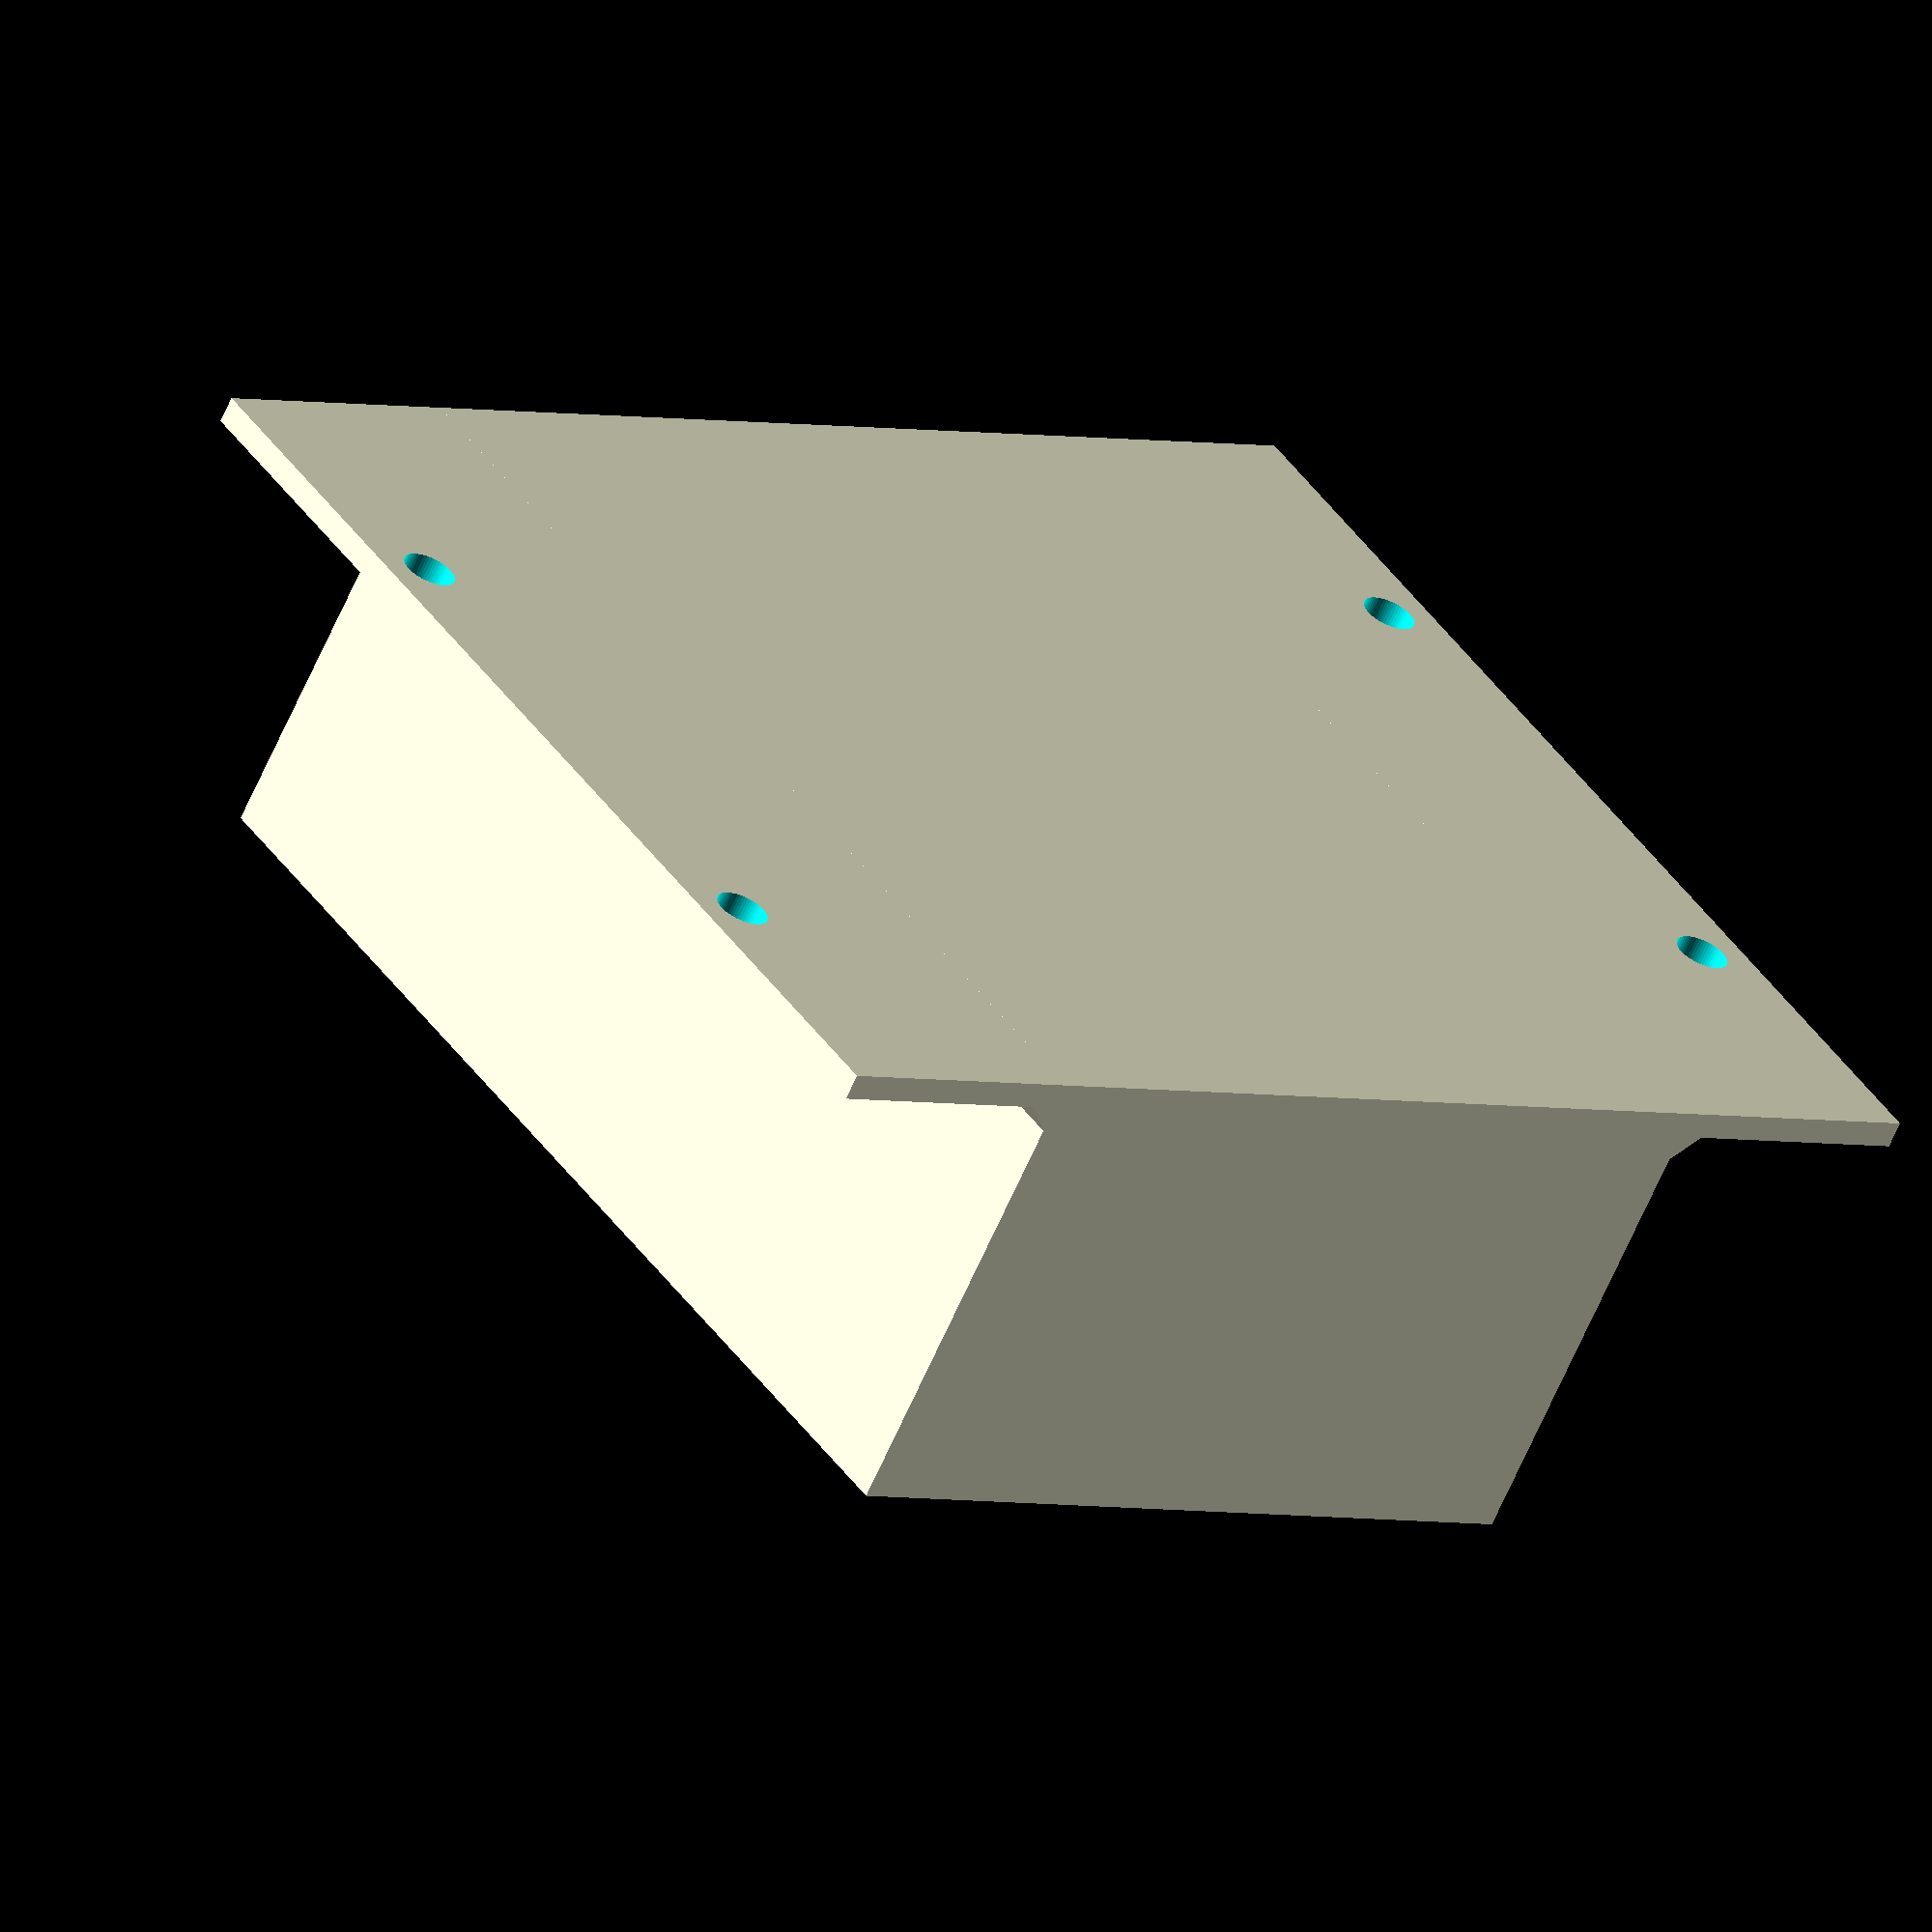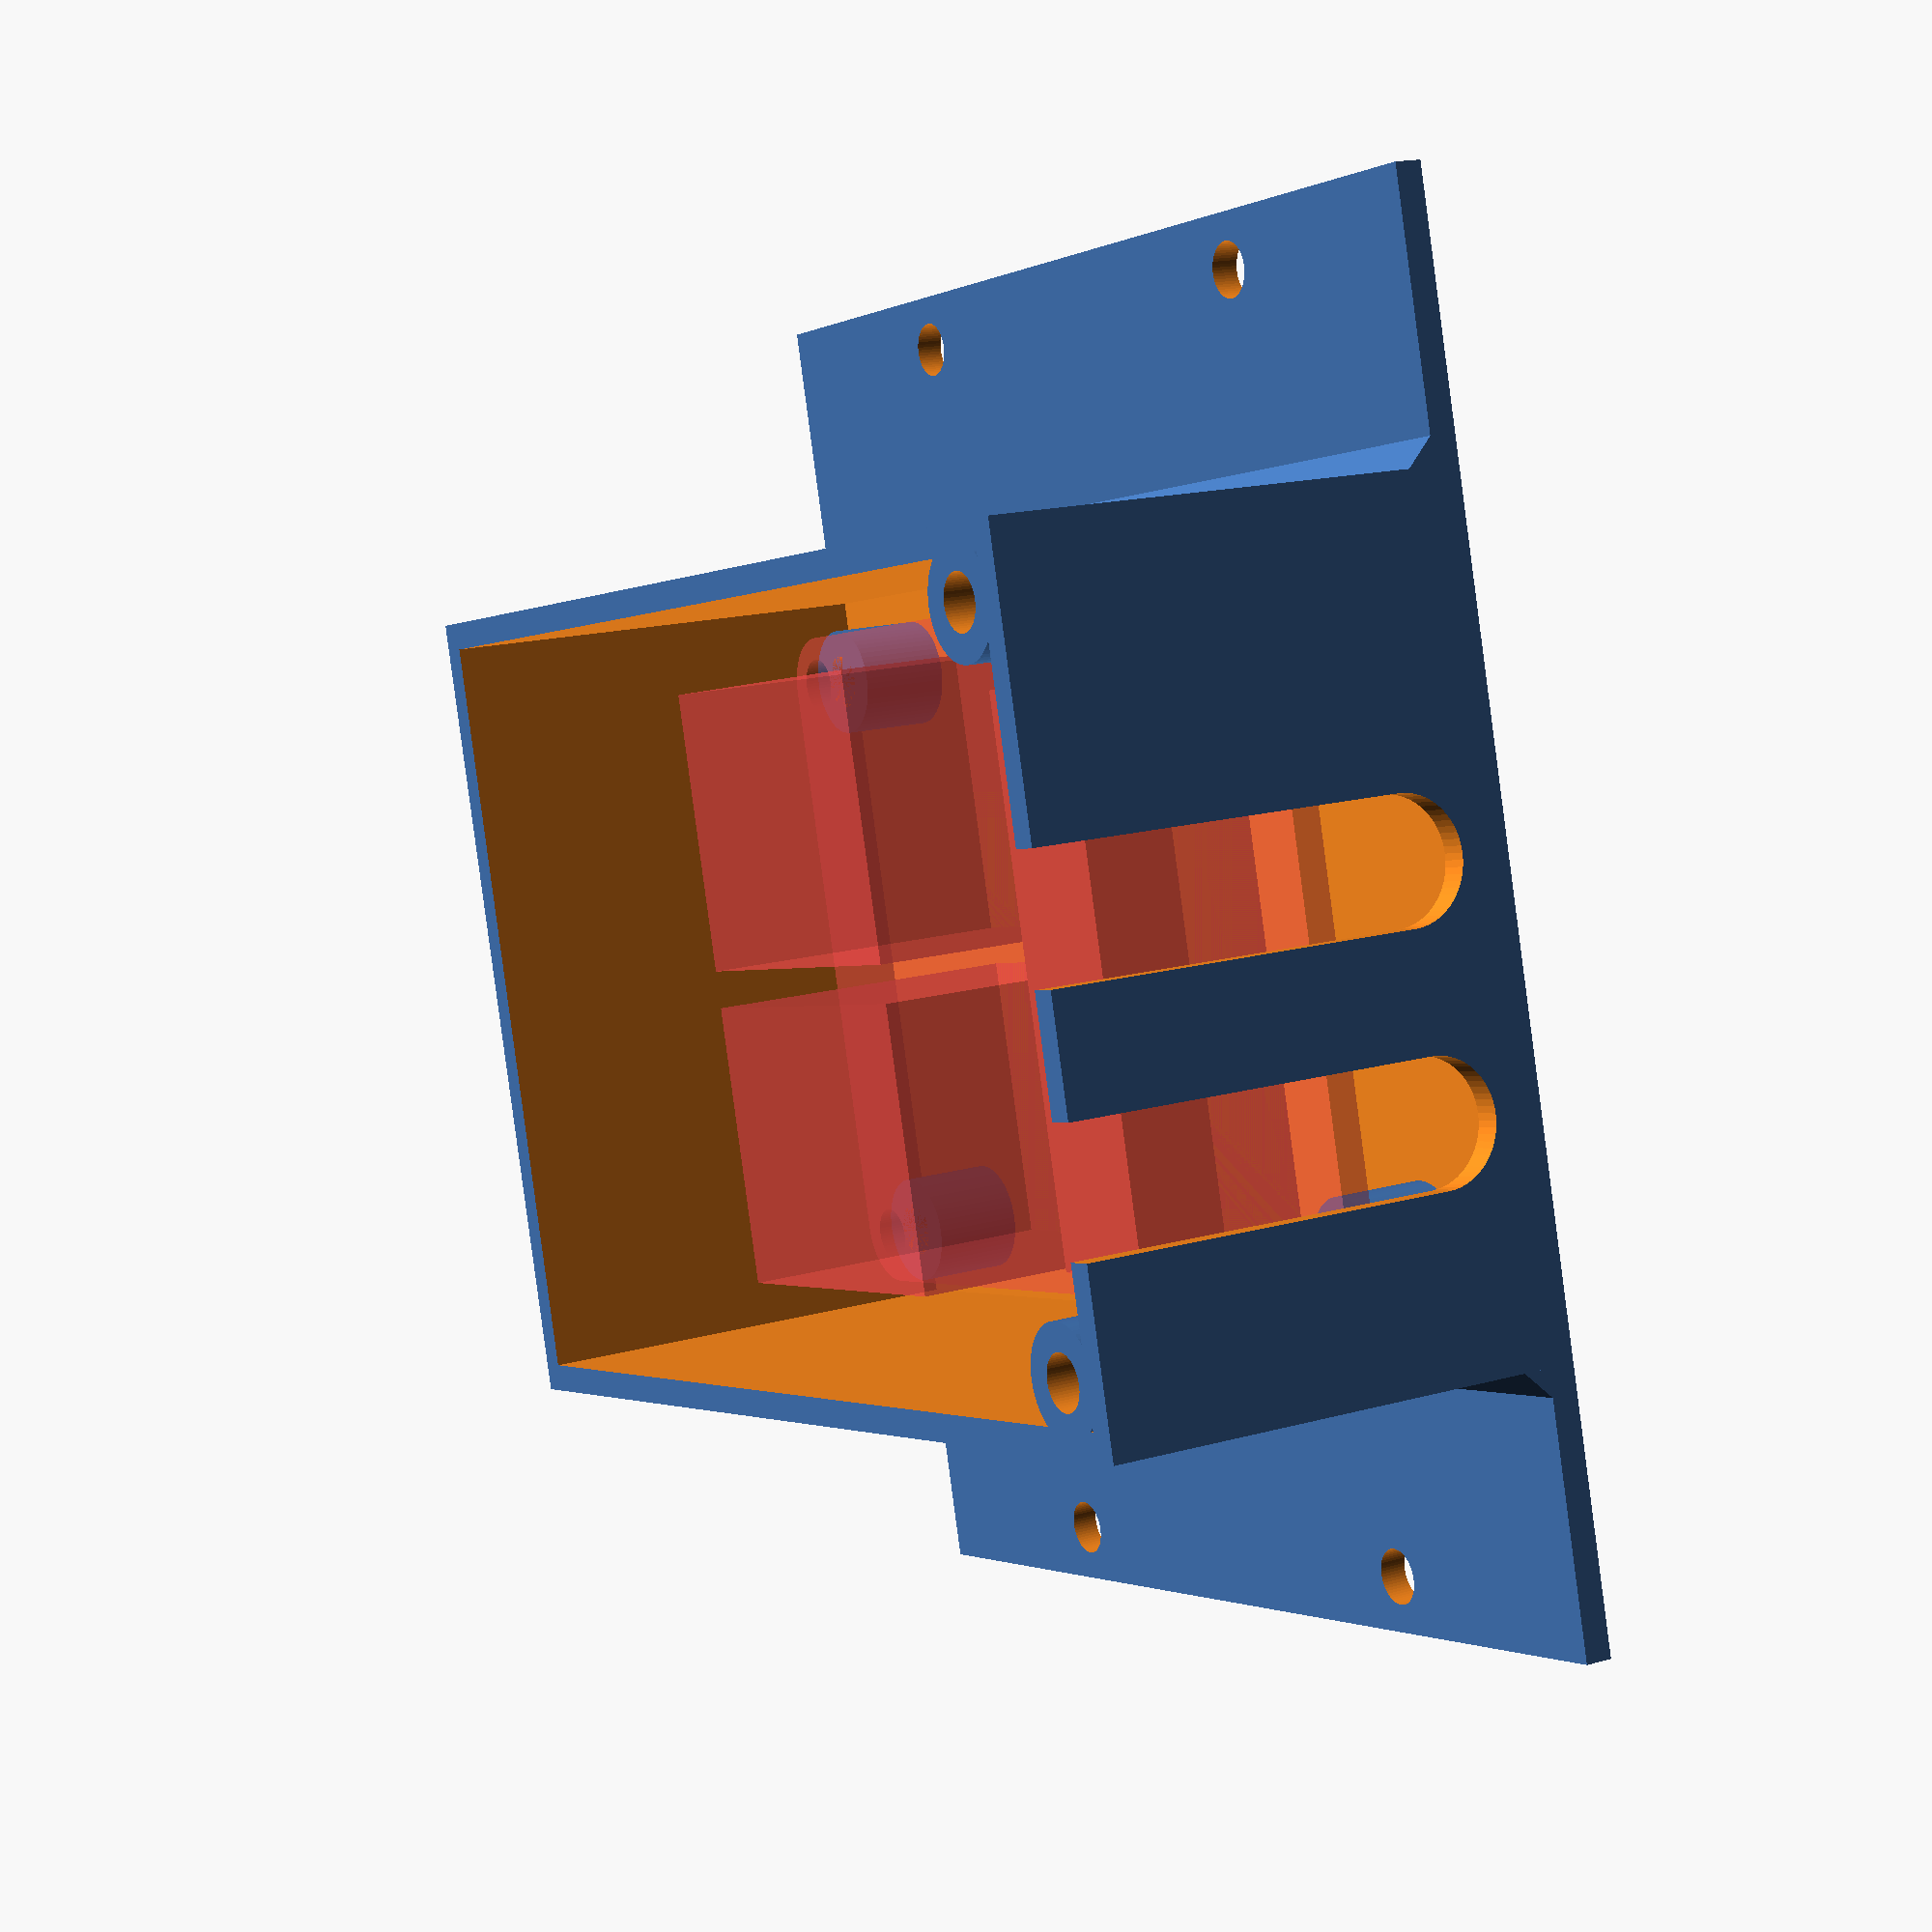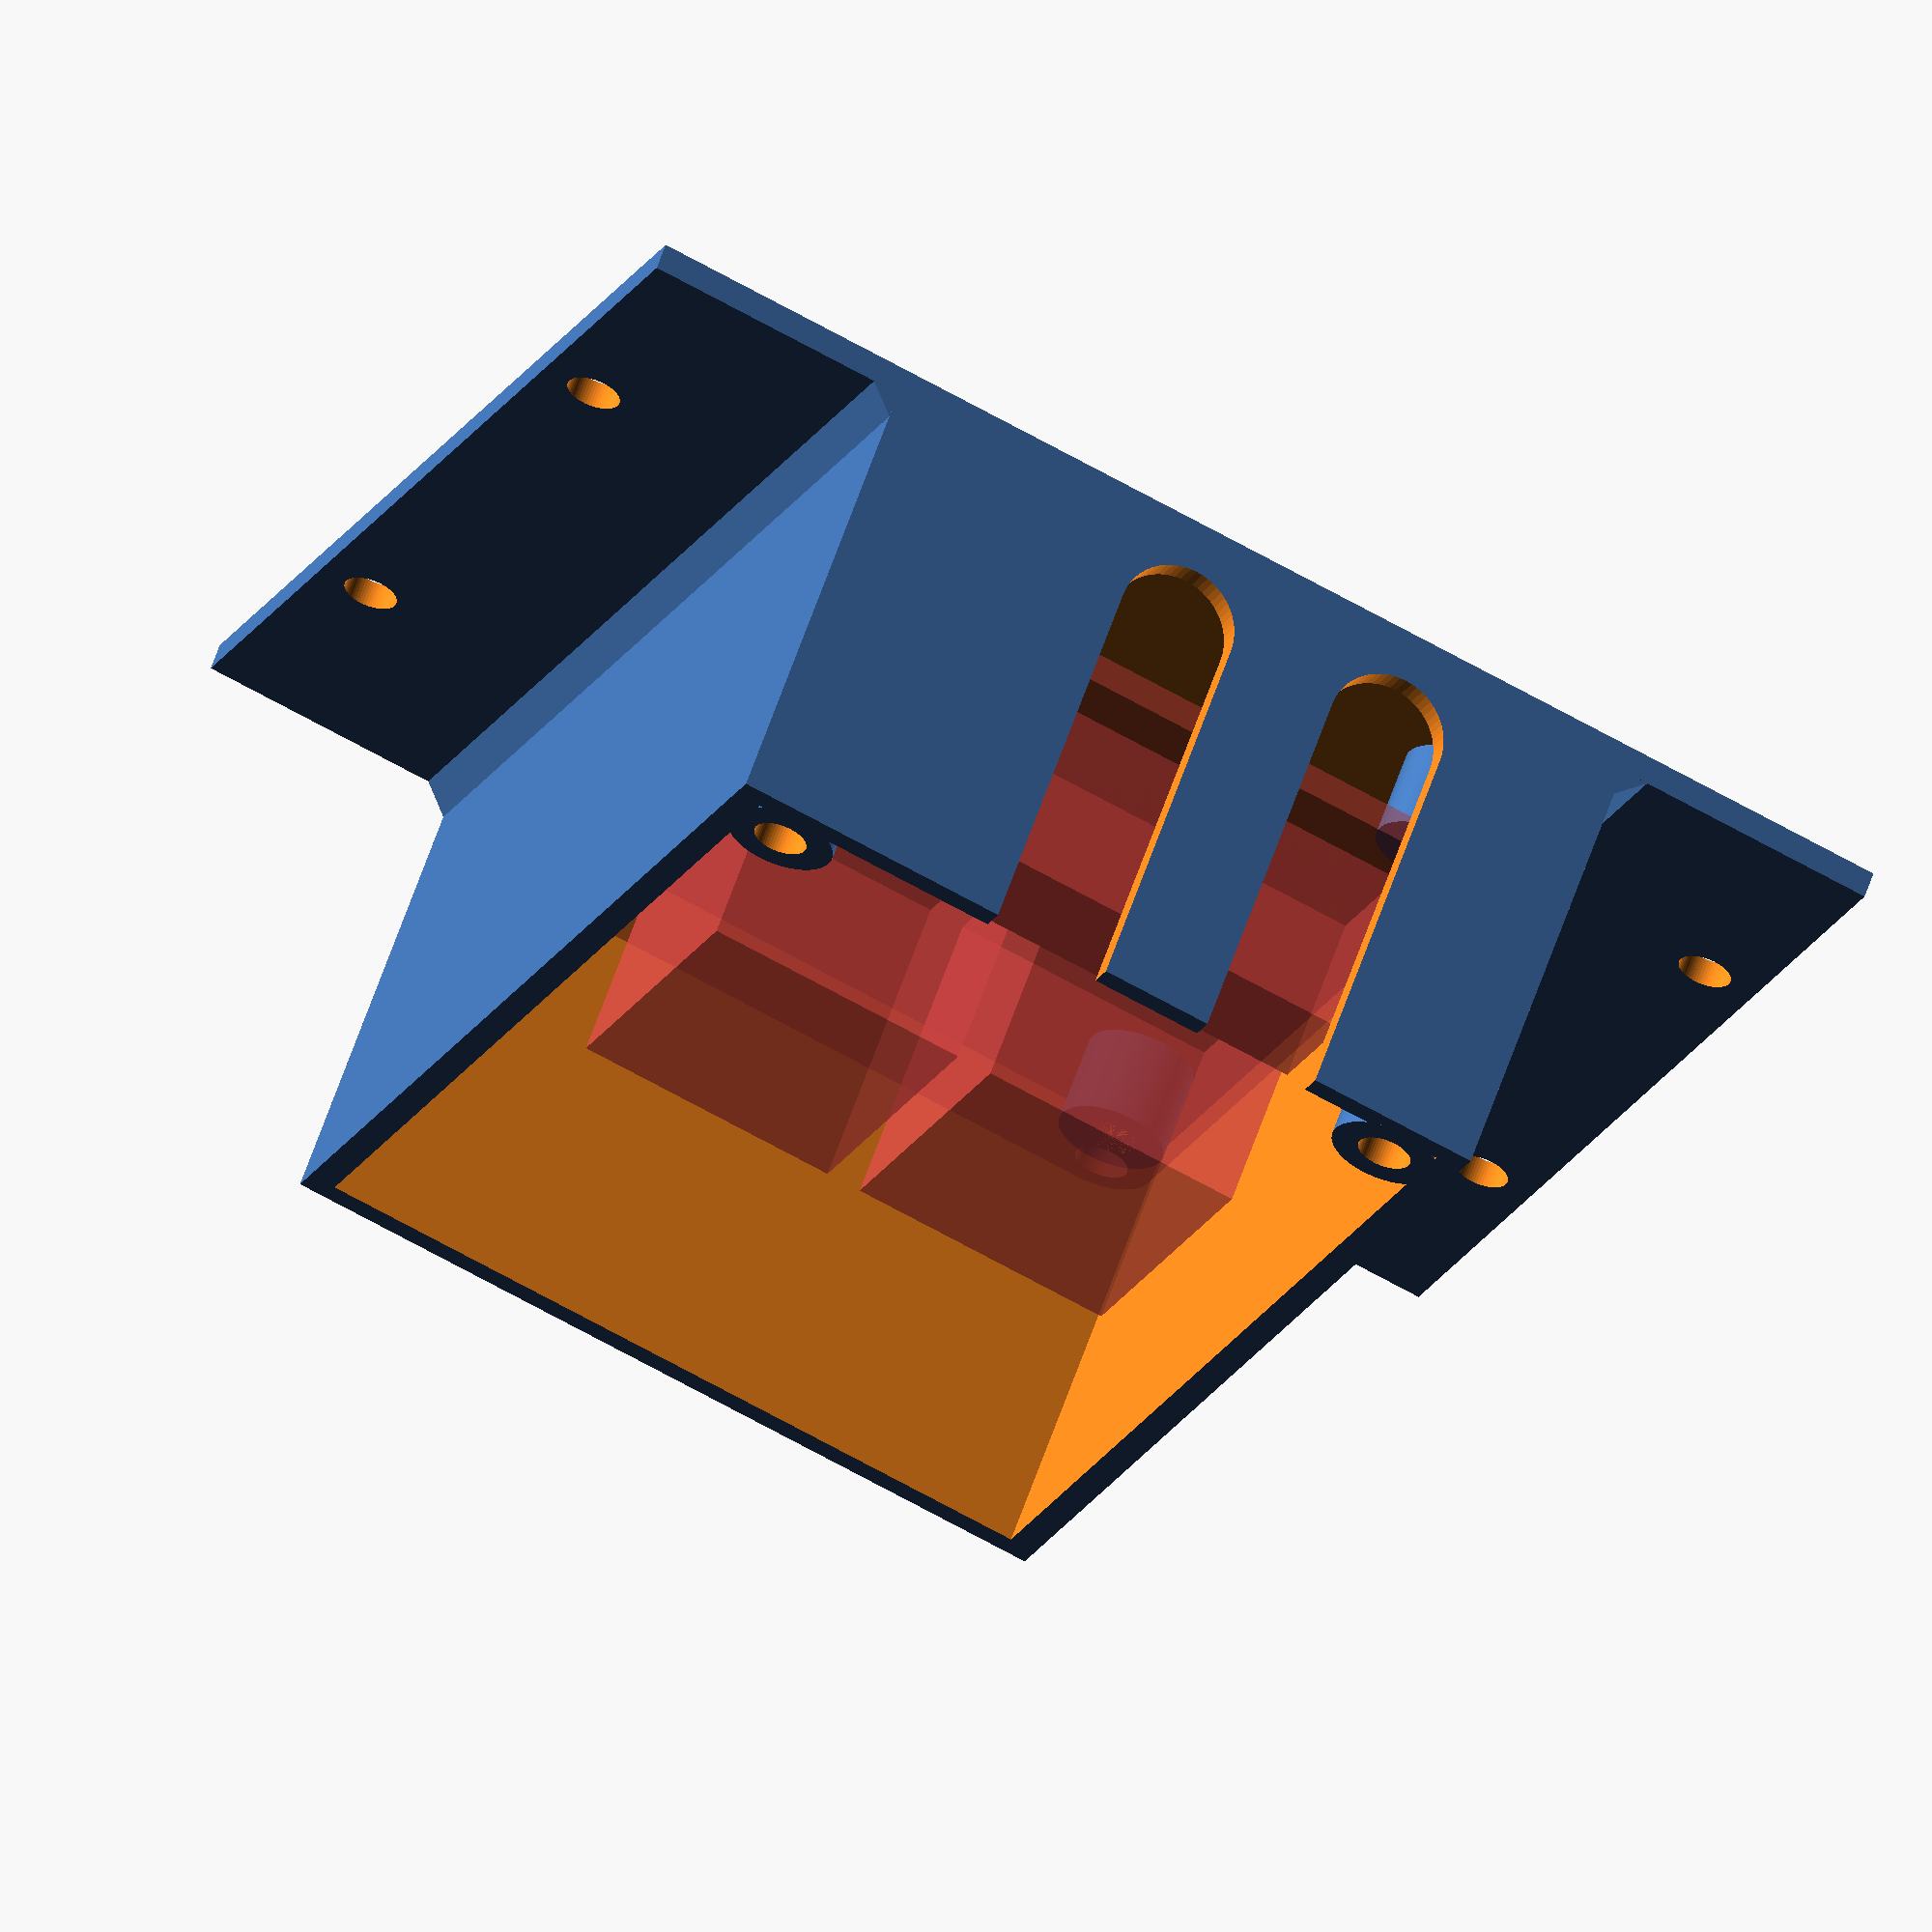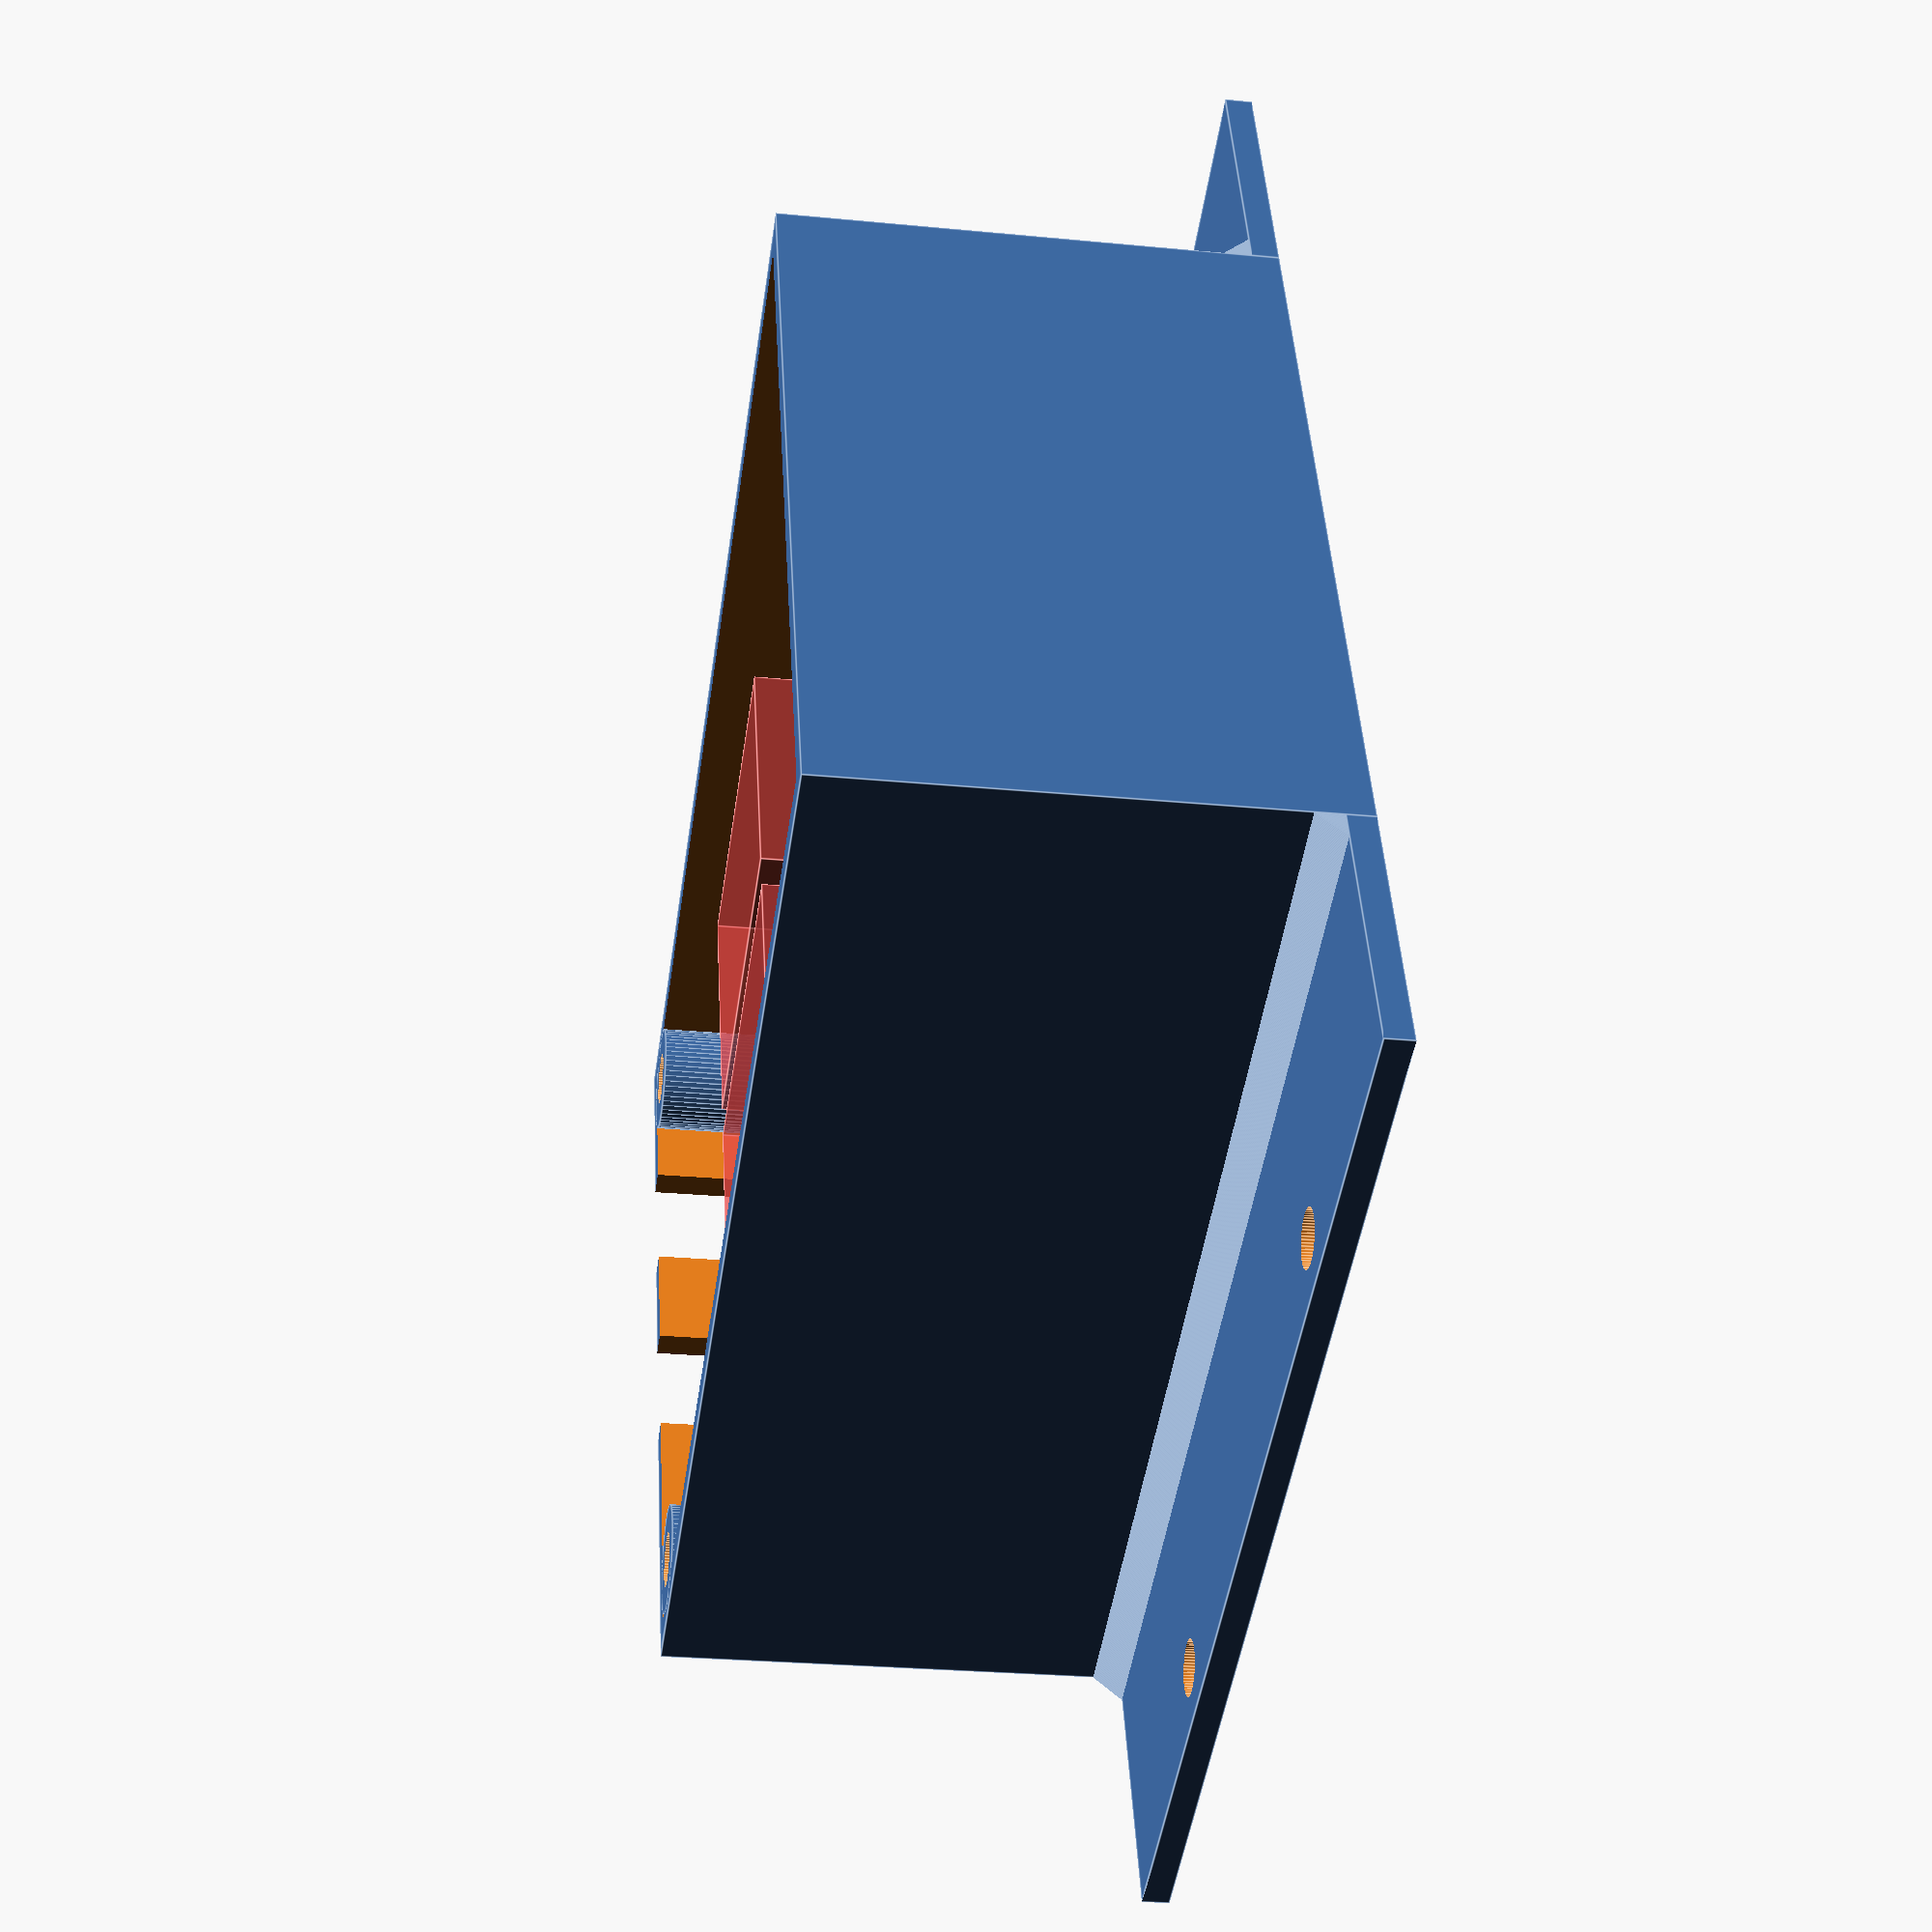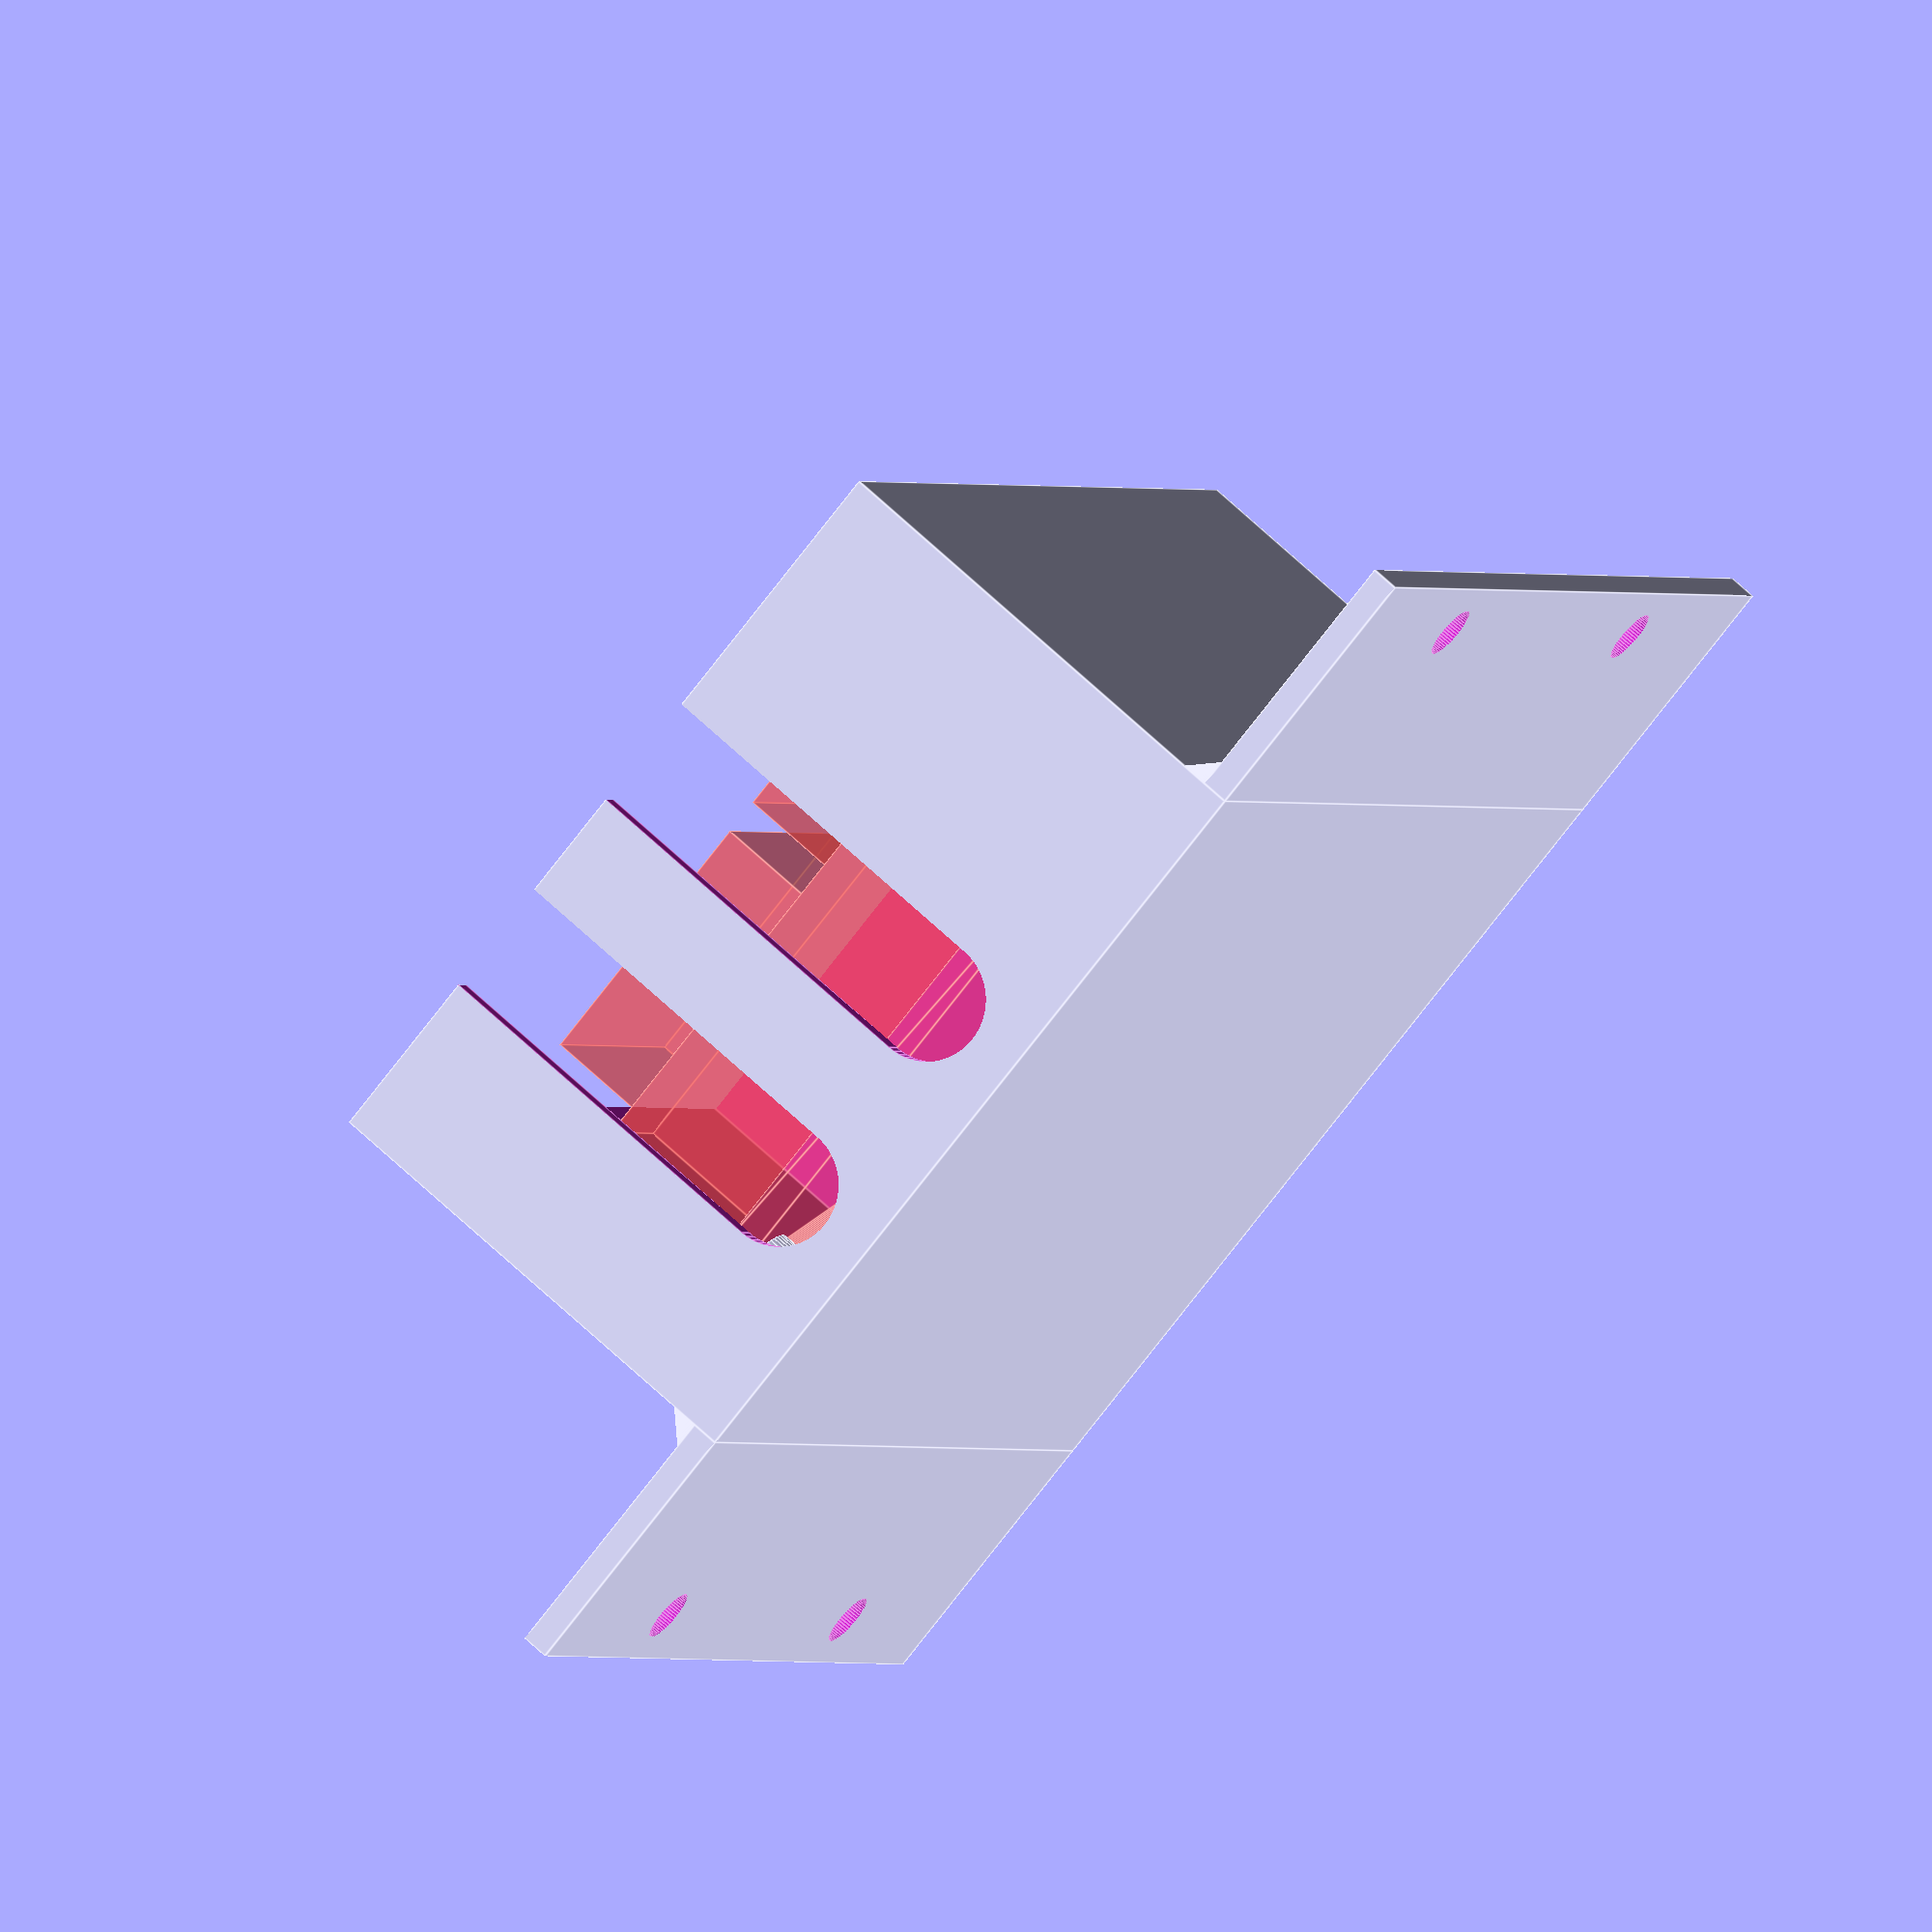
<openscad>
$fn=60;

width = 38;
length = 51;
height = 1.6;

terminalHeight = 9.75;
terminalWidth = 30;
terminalDepth = 7.5;

relayHeight = 17.25;
relayWidth = 15;
relayDepth = 18.75;

screwDiameter = 3;

cornerRadius = 3;
cornerHeight = 0.1;

caseWidth = 45;
caseLength = 64;
caseHeight = 27;

thickness = 1.5;
offsets = 5;

cableThickness = 6.7;

flangeWidth = 15;

module board() {
    union() {
        difference() {
            minkowski() {
                translate([cornerRadius, cornerRadius, 0]) cube([width-cornerRadius*2, length-cornerRadius*2, height-cornerHeight]);
                cylinder(r=cornerRadius, h = cornerHeight);
            }
            translate([1.25+screwDiameter/2,1.25+screwDiameter/2,-.1]) screwHole();
            translate([width - 1.25 - screwDiameter/2,1.25+screwDiameter/2,-.1]) screwHole();
            translate([width - 1.25 - screwDiameter/2,length - 1.25 - screwDiameter/2,-.1]) screwHole();
            translate([1.25+screwDiameter/2,length - 1.25 - screwDiameter/2,-.1]) screwHole();
        }
        translate([3.5,4,height]) cube([terminalWidth,terminalDepth,terminalHeight]);
        translate([3.5,13,height]) cube([relayWidth, relayDepth, relayHeight]);
        translate([20.5,13,height]) cube([relayWidth, relayDepth, relayHeight]);
    }
}

module screwHole() {
    cylinder(d=screwDiameter, h=height+.2);
}


module bottom() {
    union() {
        // flanges
        translate([-flangeWidth, 0,0]) difference() {
            cube([flangeWidth, caseLength, thickness]);
            translate([screwDiameter,caseLength/4,-.1]) screwHole();
            translate([screwDiameter,3*caseLength/4,-.1]) screwHole();
        }
        translate([0,0,thickness]) rotate([0,-90,0])  linear_extrude(thickness,scale=[0,1]) square([thickness, caseLength]);
        translate([caseWidth, 0,0]) difference() {
            cube([flangeWidth, caseLength, thickness]);
            translate([flangeWidth-screwDiameter,caseLength/4,-.1]) screwHole();
            translate([flangeWidth-screwDiameter,3*caseLength/4,-.1]) screwHole();
        }
        translate([caseWidth,0,thickness]) rotate([0,0,0])  linear_extrude(thickness,scale=[0,1]) square([thickness, caseLength]);
        difference() {
            cube([caseWidth, caseLength, caseHeight]);
            translate([thickness, thickness, thickness]) cube([caseWidth-thickness*2, caseLength - thickness*2, caseHeight]);
            translate([26, thickness+.1, thickness+height+3]) rotate([90,0,0]) union() {
                cylinder(d=cableThickness, h=thickness+.2);
                translate([-cableThickness/2, 0, 0]) cube([cableThickness, caseHeight, thickness+.2]);
            }
            translate([13, thickness+.1, thickness+height+3]) rotate([90,0,0]) union() {
                cylinder(d=cableThickness, h=thickness+.2);
                translate([-cableThickness/2, 0, 0]) cube([cableThickness, caseHeight, thickness+.2]);
            }
            #translate([(caseWidth-width)/2, (caseLength - length)/2, thickness+offsets]) board();
    
        }
        translate([(caseWidth-width)/2+1.25+screwDiameter/2, (caseLength - length)/2+1.25+screwDiameter/2, thickness]) difference() {
            cylinder(d=6, h=offsets);
            cylinder(d=3, h=offsets);
        }
        translate([(caseWidth-width)/2+width-(1.25+screwDiameter/2), (caseLength - length)/2+1.25+screwDiameter/2, thickness]) difference() {
            cylinder(d=6, h=offsets);
            cylinder(d=3, h=offsets);
        }
        translate([(caseWidth-width)/2+1.25+screwDiameter/2,(caseLength - length)/2+length-(1.25+screwDiameter/2), thickness]) difference() {
            cylinder(d=6, h=offsets);
            cylinder(d=3, h=offsets);
        }
        translate([(caseWidth-width)/2+width-(1.25+screwDiameter/2), (caseLength - length)/2+length-(1.25+screwDiameter/2), thickness]) difference() {
            cylinder(d=6, h=offsets);
            cylinder(d=3, h=offsets);
        }
        // screw holes for top
        translate([thickness/2+3, thickness/2+3, thickness]) difference() {
            cylinder(d=6,h=caseHeight-thickness);
            translate([0,0,caseHeight/2]) cylinder(d=3,h=caseHeight-thickness);
        }
        translate([caseWidth-thickness/2-3, thickness/2+3, thickness]) difference() {
            cylinder(d=6,h=caseHeight-thickness);
            translate([0,0,caseHeight/2]) cylinder(d=3,h=caseHeight-thickness);
        }
    }
}

module top() {
    translate([-4,0,caseHeight+thickness]) rotate([0,180,0]) union() {
        difference() {
            translate([-thickness,-thickness,caseHeight]) cube([caseWidth+thickness*2,caseLength/2,thickness]);
            translate([thickness/2+3, thickness/2+3, thickness]) difference() {
                translate([0,0,caseHeight/2]) cylinder(d=3.5,h=caseHeight-thickness);
            }
            translate([caseWidth-thickness/2-3, thickness/2+3, thickness]) difference() {
                translate([0,0,caseHeight/2]) cylinder(d=3.5,h=caseHeight-thickness);
            }
        }
        translate([13.5, thickness*1.5, height+thickness+2]) rotate([90,0,0]) difference() {
            translate([-cableThickness/2, 0, 0]) cube([cableThickness-1, caseHeight-cableThickness+thickness+1, thickness*2]);
            translate([-.5,0,0]) cylinder(d=cableThickness, h=thickness*2);
        }
        translate([26.5, thickness*1.5, height+thickness+2]) rotate([90,0,0]) difference() {
            translate([-cableThickness/2, 0, 0]) cube([cableThickness-1, caseHeight-cableThickness+thickness+1, thickness*2]);
            translate([-.5,0,0]) cylinder(d=cableThickness, h=thickness*2);
        }
    }
}


bottom();
//translate([-4,0,caseHeight+4]) rotate([0,180,0]) top();

</openscad>
<views>
elev=243.4 azim=35.1 roll=23.5 proj=o view=solid
elev=163.9 azim=74.9 roll=120.4 proj=p view=wireframe
elev=299.3 azim=203.4 roll=18.8 proj=o view=wireframe
elev=206.1 azim=249.1 roll=98.8 proj=p view=edges
elev=290.3 azim=206.3 roll=133.0 proj=o view=edges
</views>
